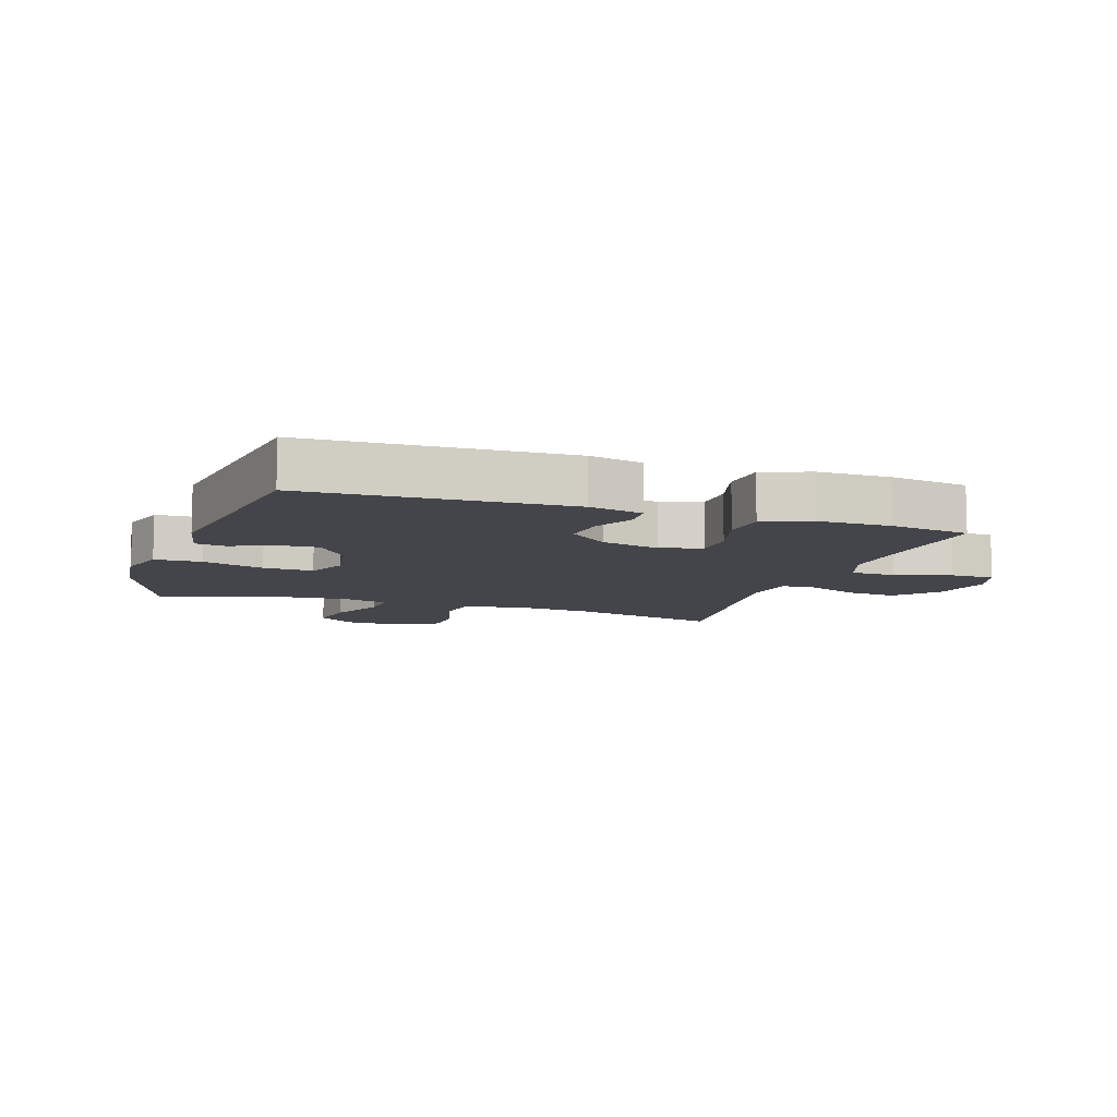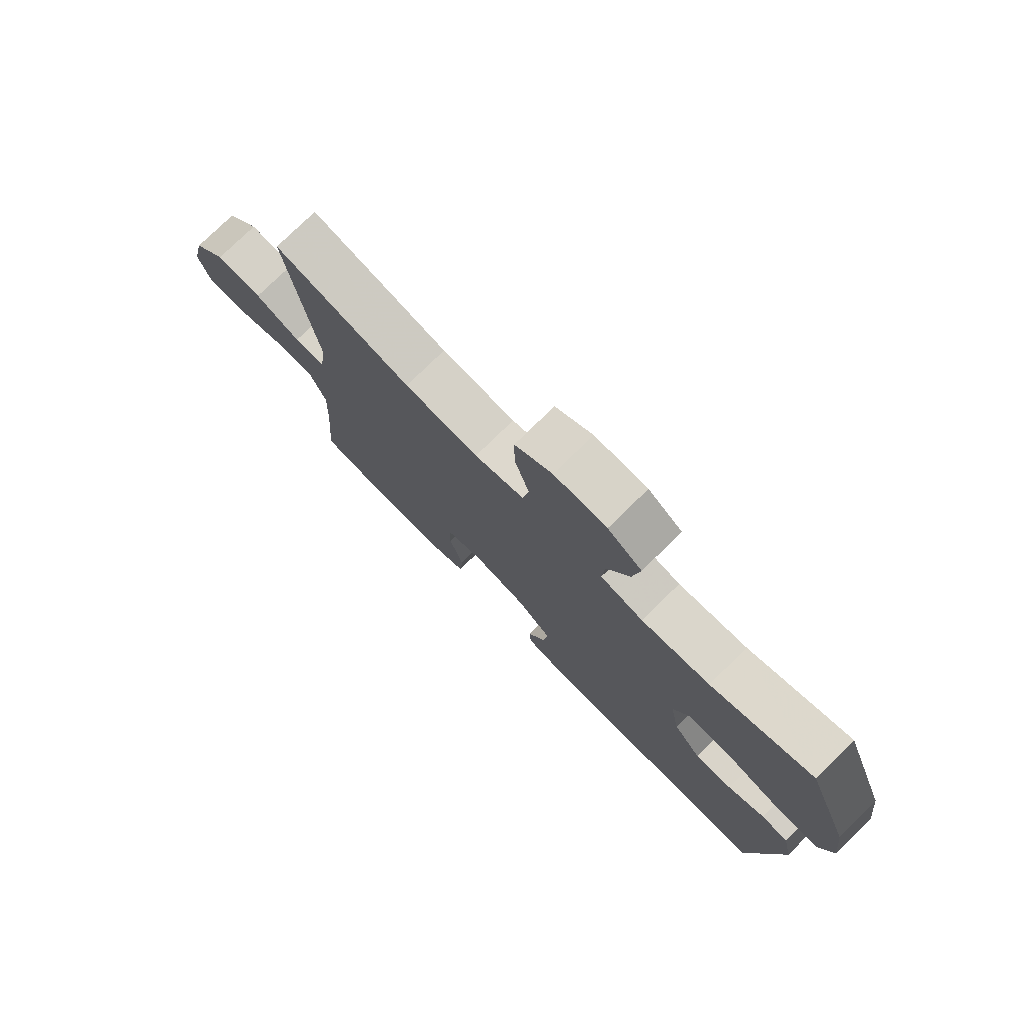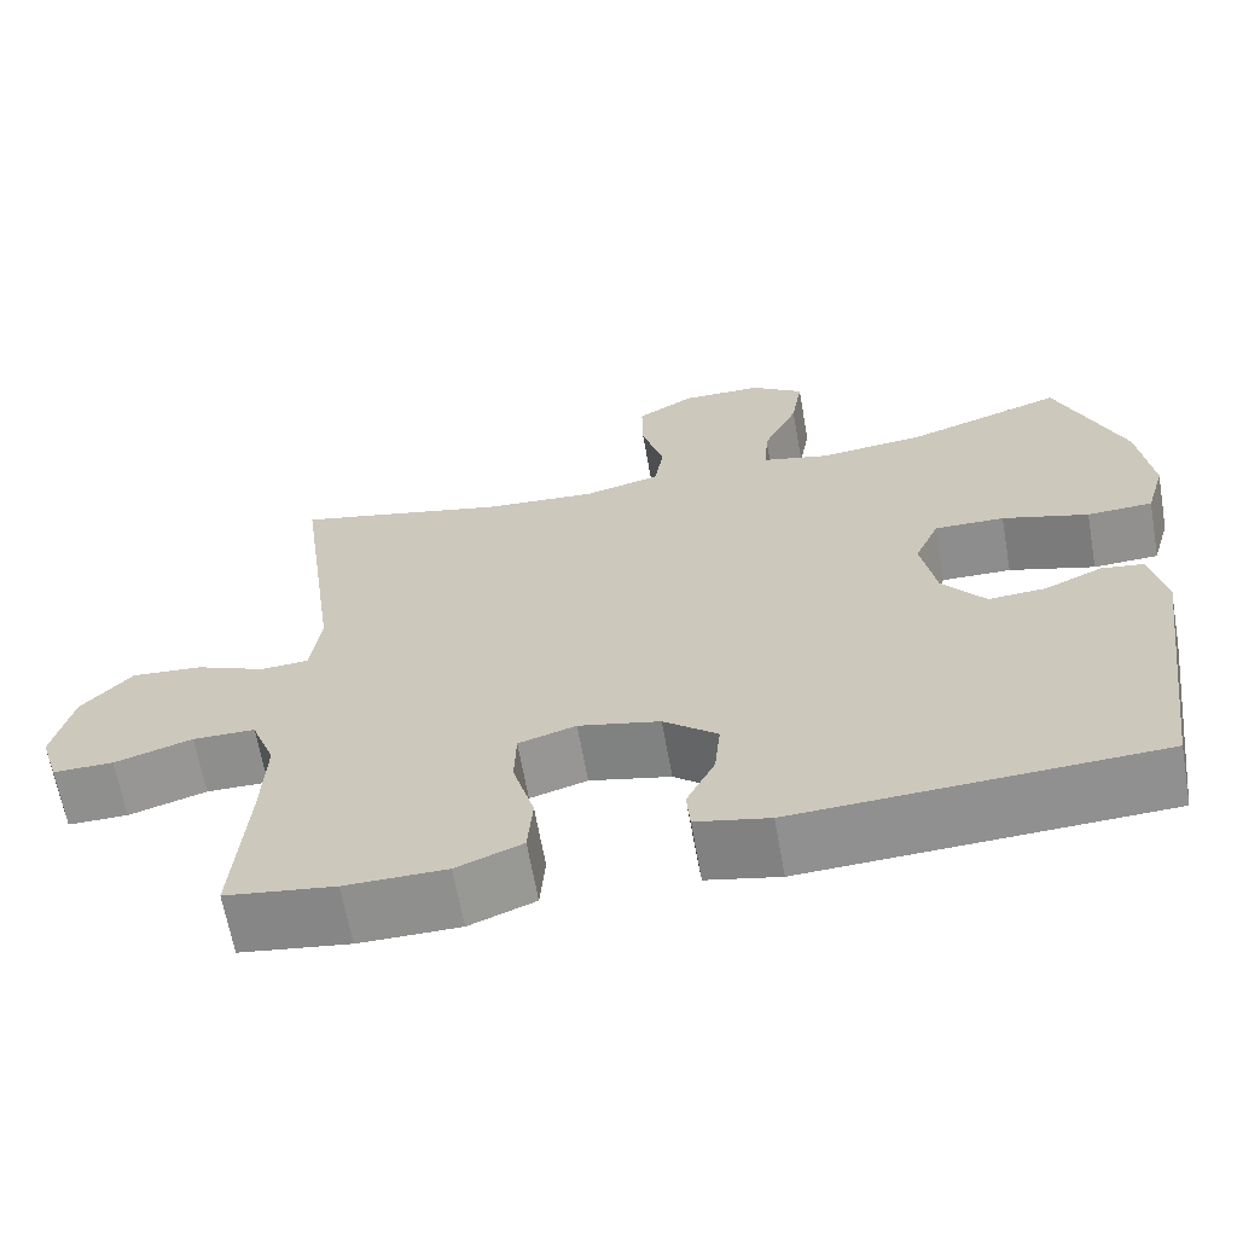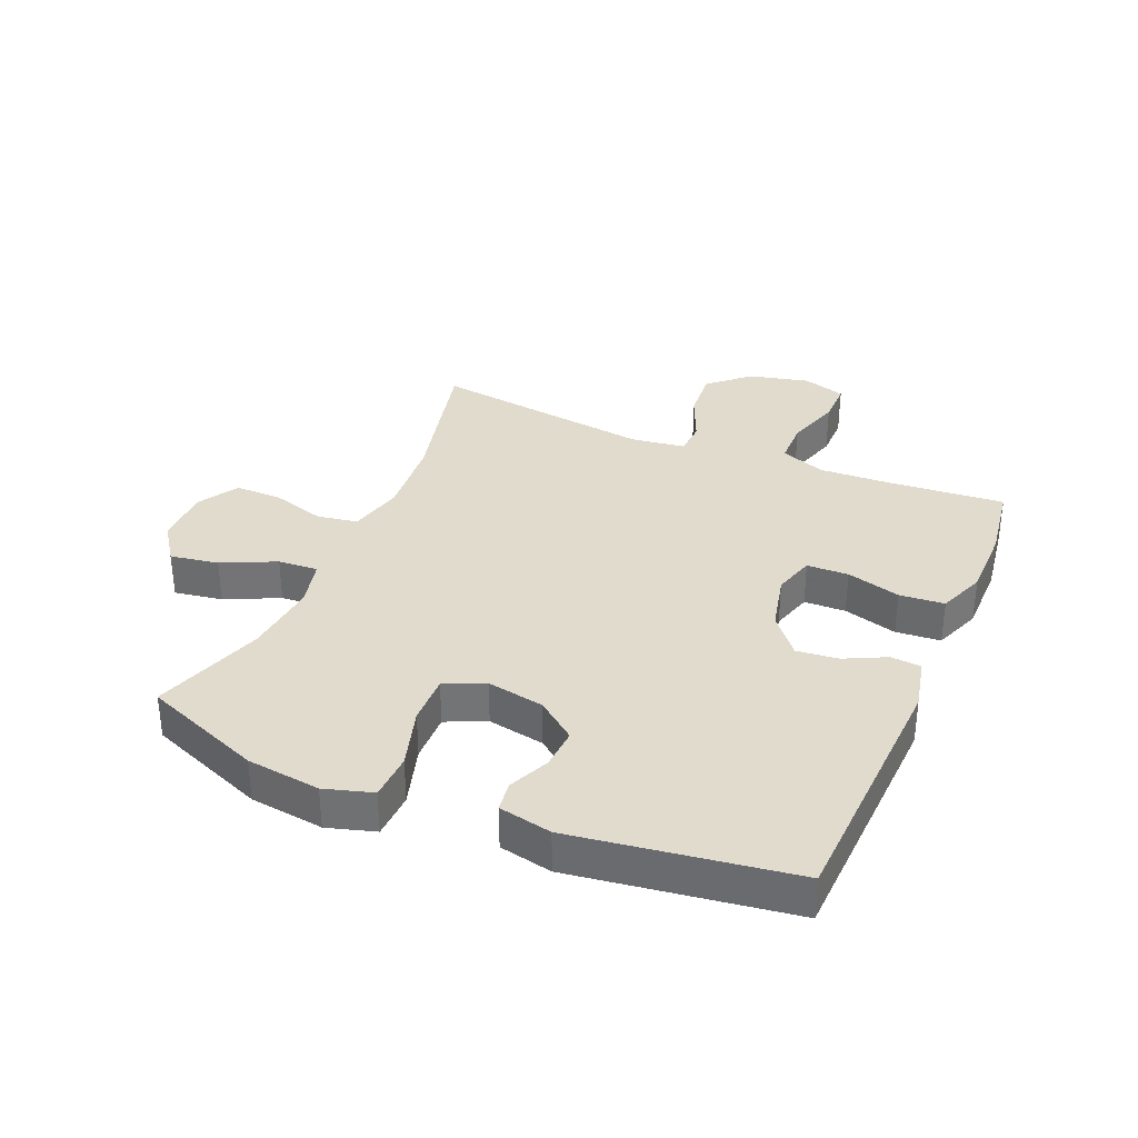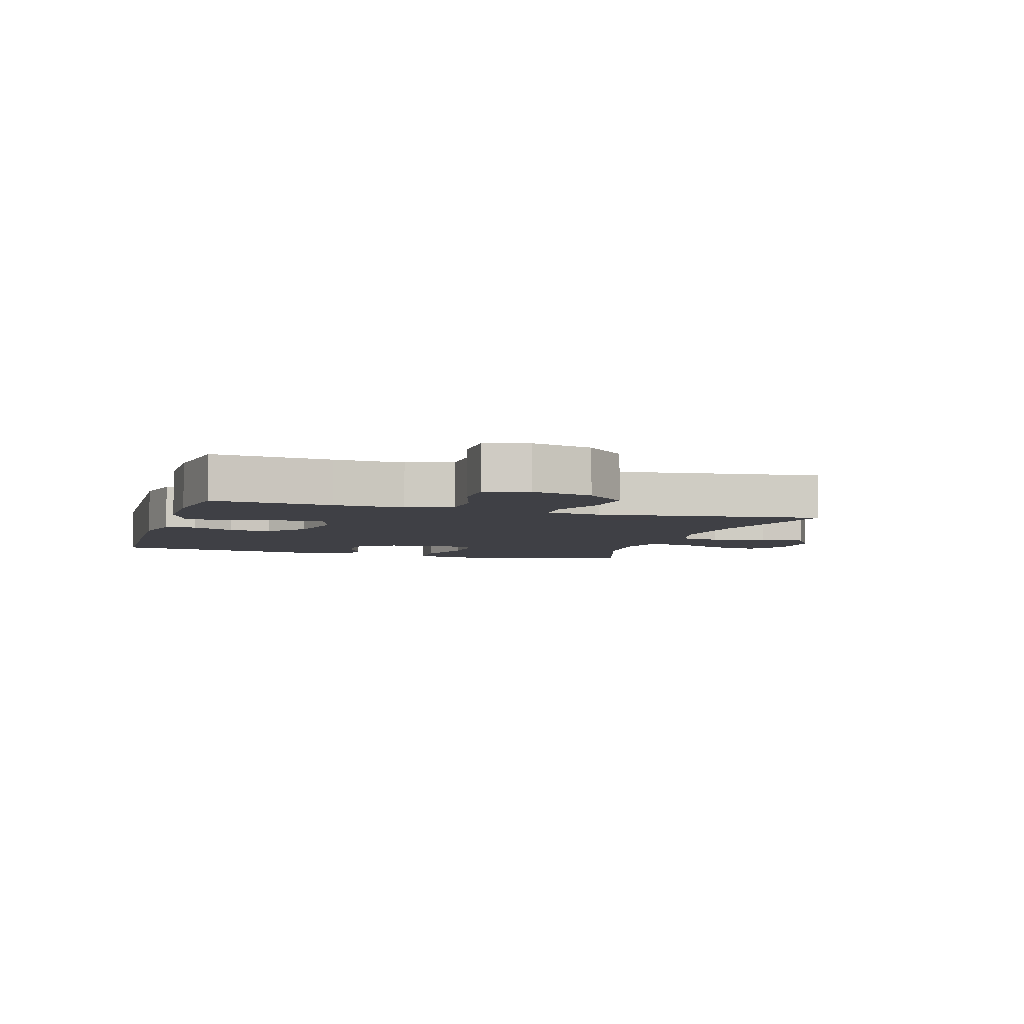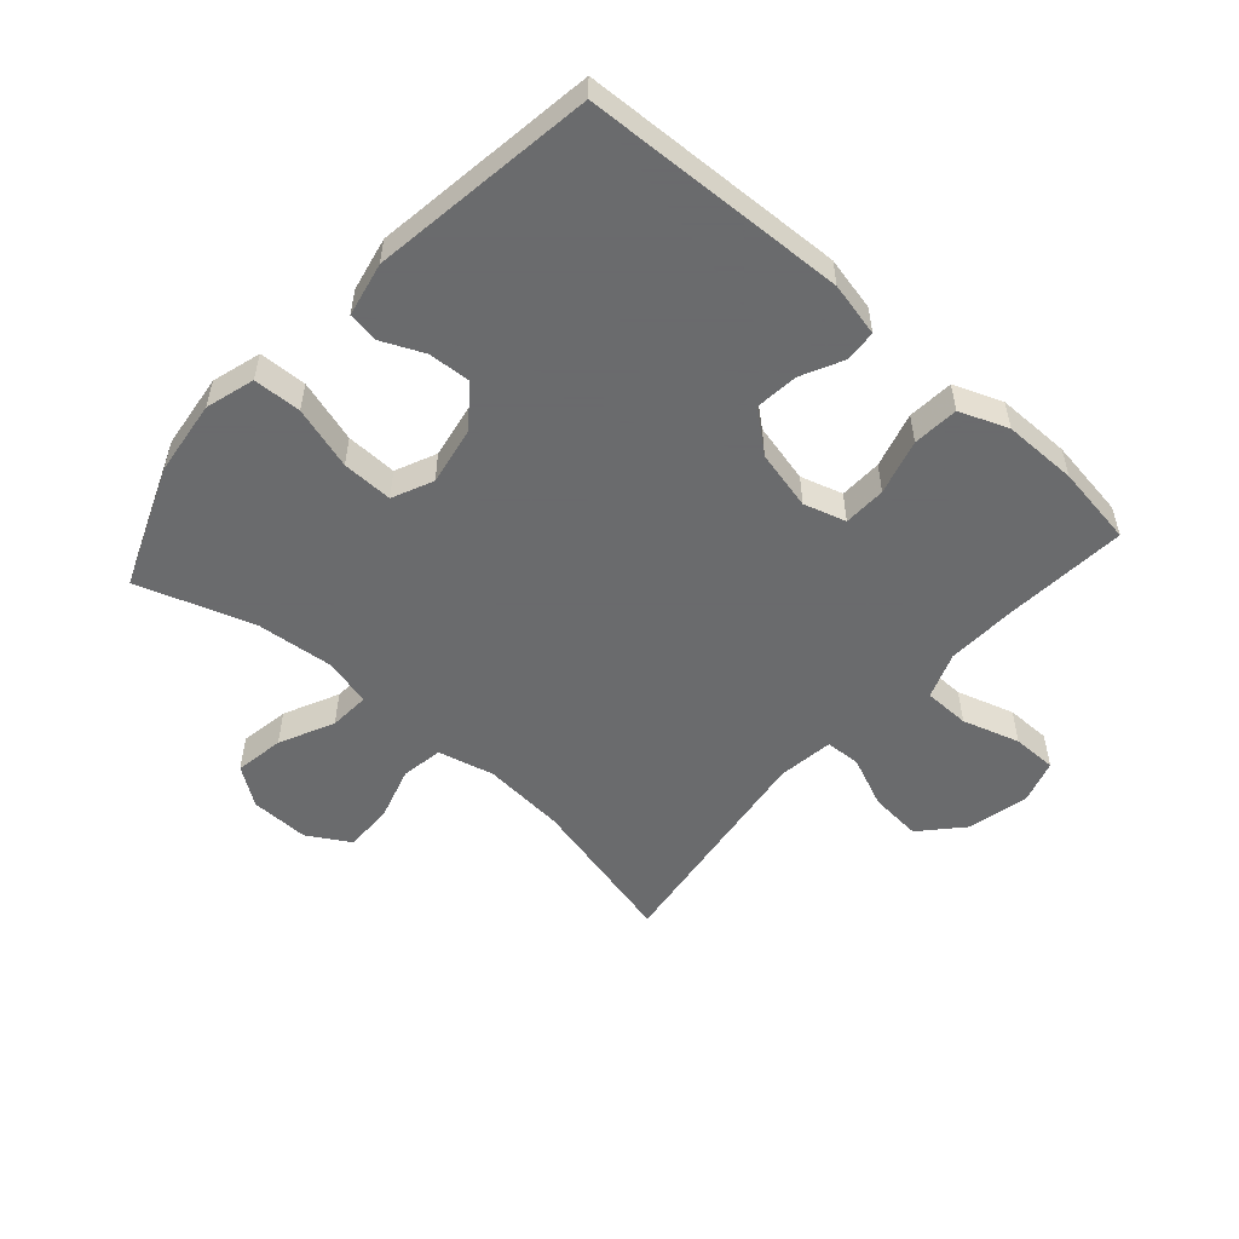
<metadata>
{"format":"obj","ext":"obj","renderer":"f3d","projection":"perspective","resolution":1024,"background":"white","views":[{"elev":-9.3,"azim":161.3,"up":"+Y"},{"elev":76.6,"azim":45.5,"up":"+Z"},{"elev":-65.1,"azim":10.1,"up":"+Z"},{"elev":33.9,"azim":113.0,"up":"+Y"},{"elev":-5.2,"azim":-107.0,"up":"+Y"},{"elev":-53.2,"azim":138.4,"up":"+Y"}]}
</metadata>
<code>
v -0.5 0.07 -0.5
v -0.485 0.07 -0.307
v -0.48 0.07 -0.193
v -0.508 0.07 -0.119
v -0.581 0.07 -0.118
v -0.672 0.07 -0.146
v -0.743 0.07 -0.146
v -0.765 0.07 -0.076
v -0.742 0.07 0.022
v -0.683 0.07 0.087
v -0.6 0.07 0.08
v -0.518 0.07 0.045
v -0.462 0.07 0.048
v -0.45 0.07 0.137
v -0.5 0.07 0.5
v -0.253 0.07 0.441
v -0.12 0.07 0.43
v -0.031 0.07 0.452
v -0.02 0.07 0.518
v -0.046 0.07 0.605
v -0.047 0.07 0.682
v 0.02 0.07 0.722
v 0.114 0.07 0.72
v 0.175 0.07 0.677
v 0.162 0.07 0.598
v 0.121 0.07 0.511
v 0.117 0.07 0.446
v 0.194 0.07 0.427
v 0.317 0.07 0.439
v 0.5 0.07 0.5
v 0.577 0.07 0.306
v 0.592 0.07 0.186
v 0.569 0.07 0.108
v 0.493 0.07 0.105
v 0.393 0.07 0.135
v 0.312 0.07 0.137
v 0.283 0.07 0.072
v 0.3 0.07 -0.021
v 0.35 0.07 -0.085
v 0.417 0.07 -0.081
v 0.484 0.07 -0.051
v 0.533 0.07 -0.058
v 0.551 0.07 -0.144
v 0.5 0.07 -0.5
v 0.081 0.07 -0.518
v -0.005 0.07 -0.499
v -0.009 0.07 -0.449
v 0.024 0.07 -0.382
v 0.031 0.07 -0.314
v -0.032 0.07 -0.262
v -0.127 0.07 -0.24
v -0.194 0.07 -0.26
v -0.196 0.07 -0.328
v -0.171 0.07 -0.416
v -0.177 0.07 -0.489
v -0.254 0.07 -0.519
v -0.372 0.07 -0.519
v -0.5 0 -0.5
v -0.485 0 -0.307
v -0.48 0 -0.193
v -0.508 0 -0.119
v -0.581 0 -0.118
v -0.672 0 -0.146
v -0.743 0 -0.146
v -0.765 0 -0.076
v -0.742 0 0.022
v -0.683 0 0.087
v -0.6 0 0.08
v -0.518 0 0.045
v -0.462 0 0.048
v -0.45 0 0.137
v -0.5 0 0.5
v -0.253 0 0.441
v -0.12 0 0.43
v -0.031 0 0.452
v -0.02 0 0.518
v -0.046 0 0.605
v -0.047 0 0.682
v 0.02 0 0.722
v 0.114 0 0.72
v 0.175 0 0.677
v 0.162 0 0.598
v 0.121 0 0.511
v 0.117 0 0.446
v 0.194 0 0.427
v 0.317 0 0.439
v 0.5 0 0.5
v 0.577 0 0.306
v 0.592 0 0.186
v 0.569 0 0.108
v 0.493 0 0.105
v 0.393 0 0.135
v 0.312 0 0.137
v 0.283 0 0.072
v 0.3 0 -0.021
v 0.35 0 -0.085
v 0.417 0 -0.081
v 0.484 0 -0.051
v 0.533 0 -0.058
v 0.551 0 -0.144
v 0.5 0 -0.5
v 0.081 0 -0.518
v -0.005 0 -0.499
v -0.009 0 -0.449
v 0.024 0 -0.382
v 0.031 0 -0.314
v -0.032 0 -0.262
v -0.127 0 -0.24
v -0.194 0 -0.26
v -0.196 0 -0.328
v -0.171 0 -0.416
v -0.177 0 -0.489
v -0.254 0 -0.519
v -0.372 0 -0.519
f 57 1 2
f 56 57 2
f 55 56 2
f 54 55 2
f 53 54 2
f 52 53 2 3
f 51 52 3 4
f 50 51 4
f 46 47 48
f 45 46 48
f 44 45 48
f 43 44 48
f 42 43 48
f 41 42 48
f 40 41 48
f 39 40 48 49
f 38 39 49 50
f 33 34 35
f 32 33 35
f 31 32 35
f 30 31 35
f 29 30 35
f 28 29 35 36
f 27 28 36 37
f 24 25 26
f 23 24 26
f 22 23 26
f 21 22 26
f 20 21 26
f 19 20 26
f 18 19 26 27
f 38 50 4
f 37 38 4
f 27 37 4
f 18 27 4
f 17 18 4
f 10 11 12
f 9 10 12
f 8 9 12
f 7 8 12
f 6 7 12
f 5 6 12
f 5 12 13
f 4 5 13
f 16 17 4 13
f 14 15 16
f 13 14 16
f 59 58 114
f 59 114 113
f 59 113 112
f 59 112 111
f 59 111 110
f 60 59 110 109
f 61 60 109 108
f 61 108 107
f 105 104 103
f 105 103 102
f 105 102 101
f 105 101 100
f 105 100 99
f 105 99 98
f 105 98 97
f 106 105 97 96
f 107 106 96 95
f 92 91 90
f 92 90 89
f 92 89 88
f 92 88 87
f 92 87 86
f 93 92 86 85
f 94 93 85 84
f 83 82 81
f 83 81 80
f 83 80 79
f 83 79 78
f 83 78 77
f 83 77 76
f 84 83 76 75
f 61 107 95
f 61 95 94
f 61 94 84
f 61 84 75
f 61 75 74
f 69 68 67
f 69 67 66
f 69 66 65
f 69 65 64
f 69 64 63
f 69 63 62
f 70 69 62
f 70 62 61
f 70 61 74 73
f 73 72 71
f 73 71 70
f 1 58 59 2
f 2 59 60 3
f 3 60 61 4
f 4 61 62 5
f 5 62 63 6
f 6 63 64 7
f 7 64 65 8
f 8 65 66 9
f 9 66 67 10
f 10 67 68 11
f 11 68 69 12
f 12 69 70 13
f 13 70 71 14
f 14 71 72 15
f 15 72 73 16
f 16 73 74 17
f 17 74 75 18
f 18 75 76 19
f 19 76 77 20
f 20 77 78 21
f 21 78 79 22
f 22 79 80 23
f 23 80 81 24
f 24 81 82 25
f 25 82 83 26
f 26 83 84 27
f 27 84 85 28
f 28 85 86 29
f 29 86 87 30
f 30 87 88 31
f 31 88 89 32
f 32 89 90 33
f 33 90 91 34
f 34 91 92 35
f 35 92 93 36
f 36 93 94 37
f 37 94 95 38
f 38 95 96 39
f 39 96 97 40
f 40 97 98 41
f 41 98 99 42
f 42 99 100 43
f 43 100 101 44
f 44 101 102 45
f 45 102 103 46
f 46 103 104 47
f 47 104 105 48
f 48 105 106 49
f 49 106 107 50
f 50 107 108 51
f 51 108 109 52
f 52 109 110 53
f 53 110 111 54
f 54 111 112 55
f 55 112 113 56
f 56 113 114 57
f 57 114 58 1

</code>
